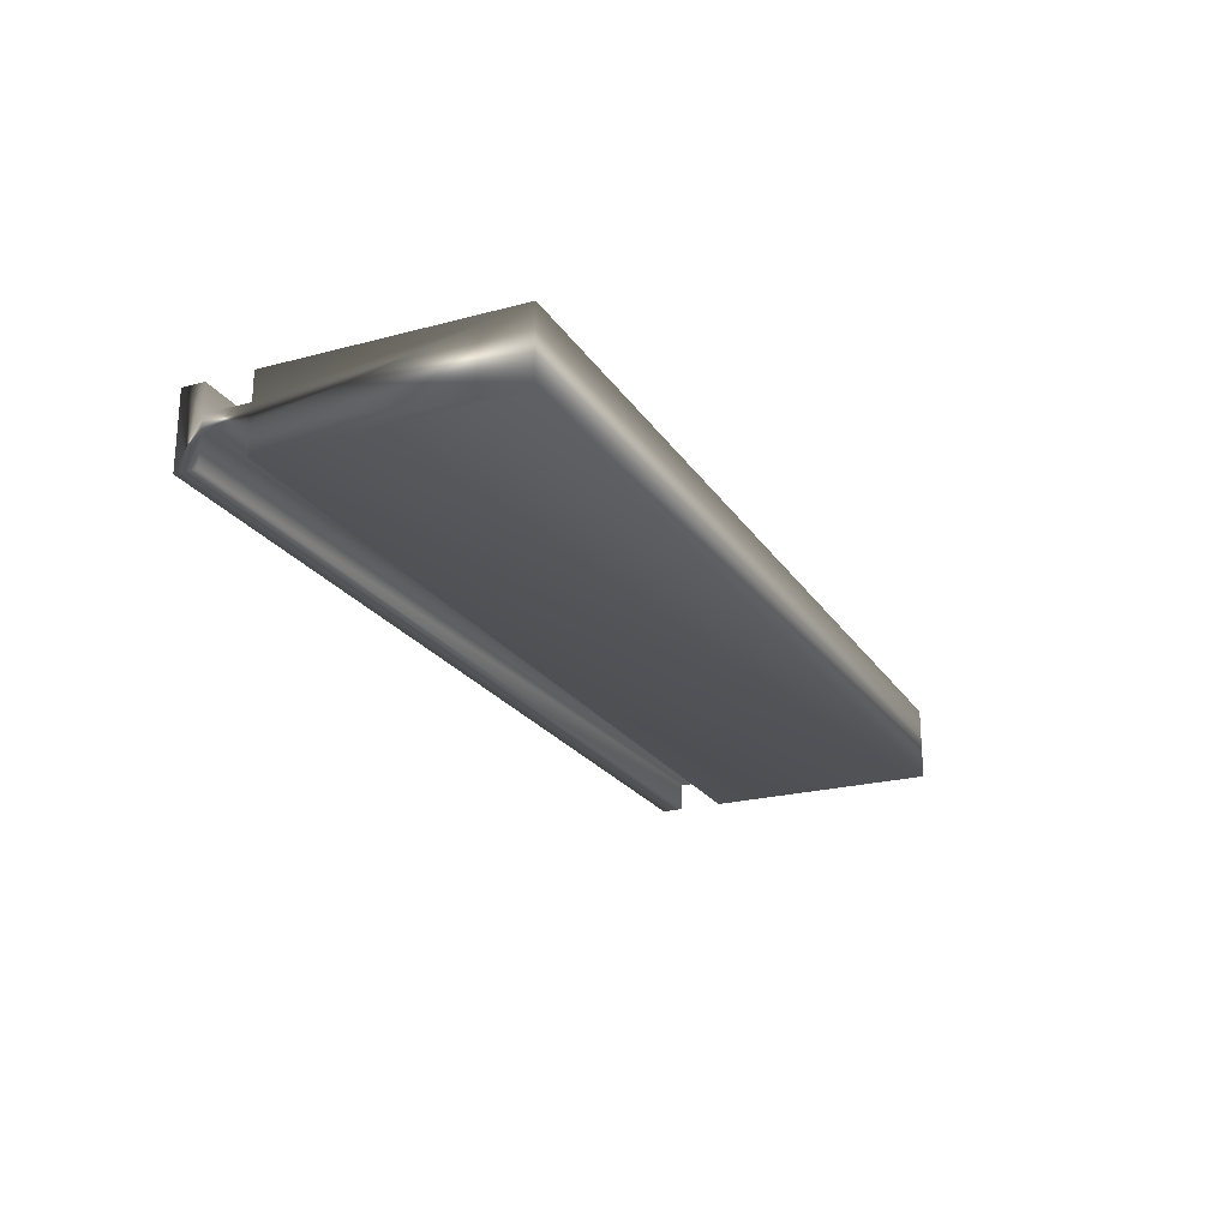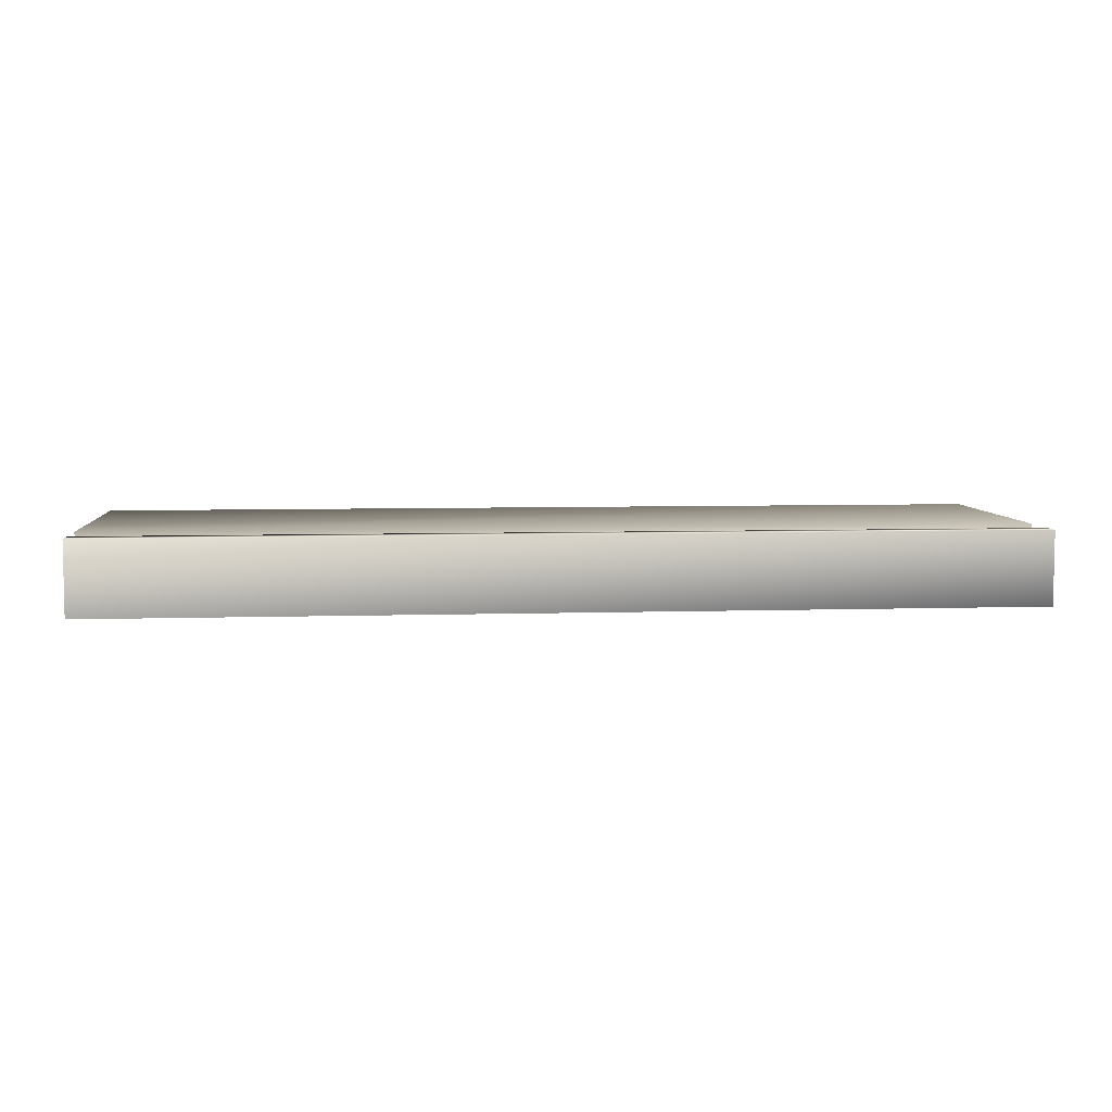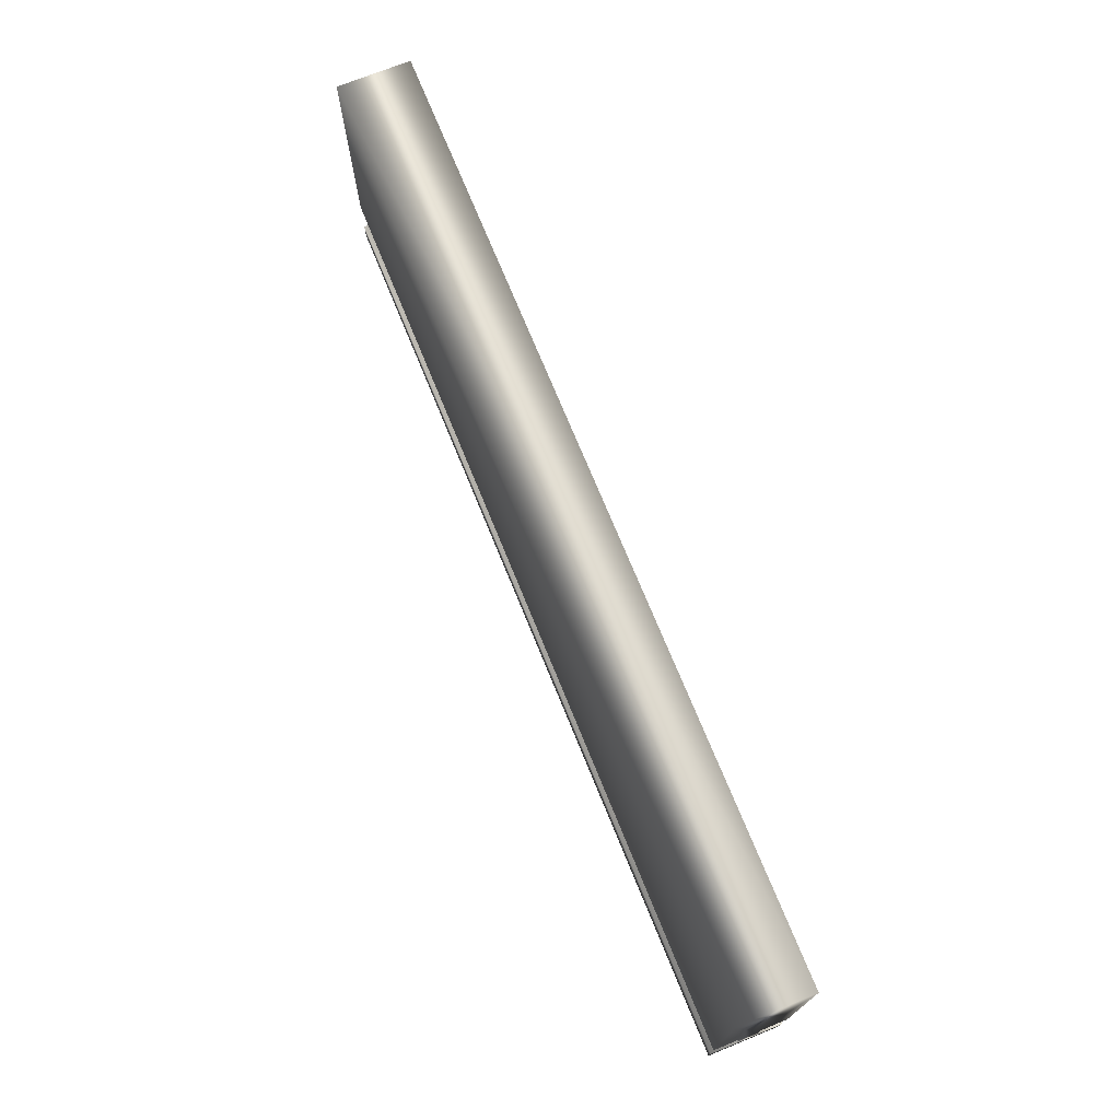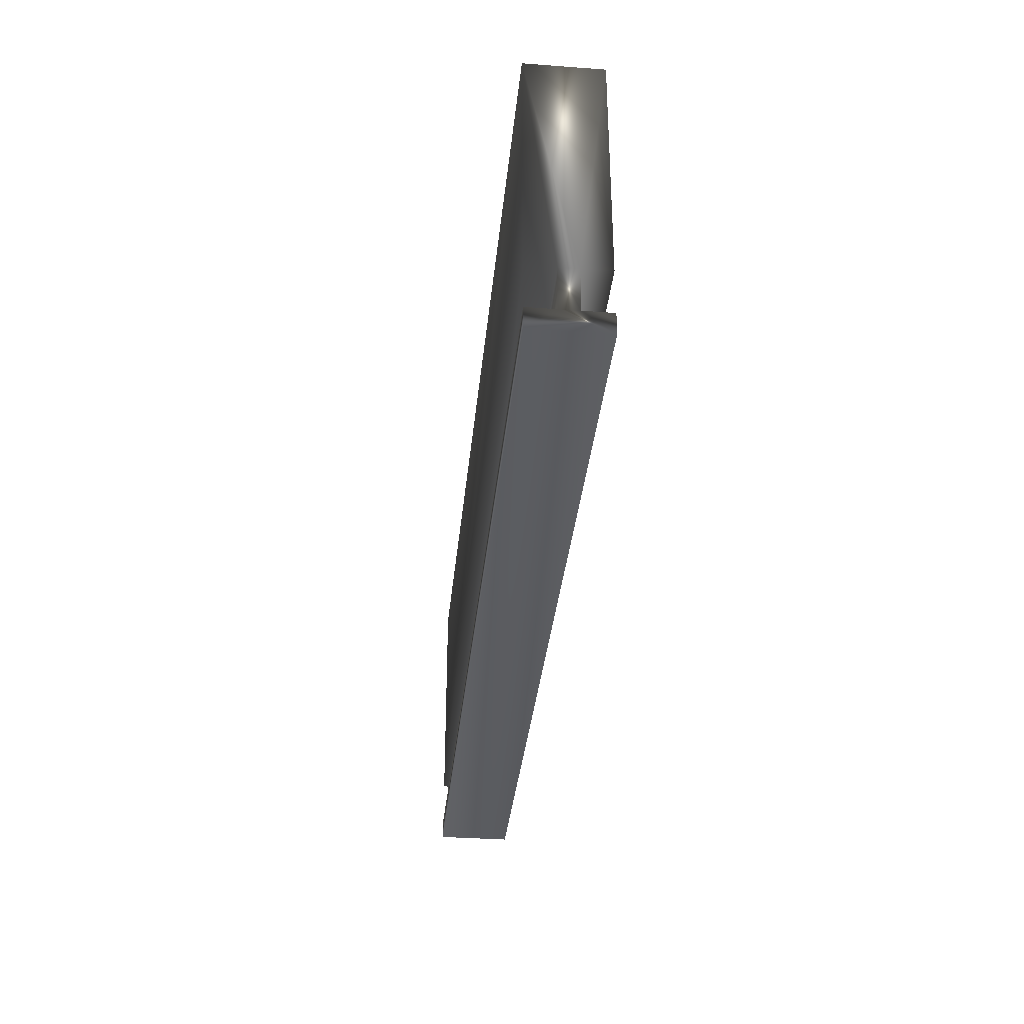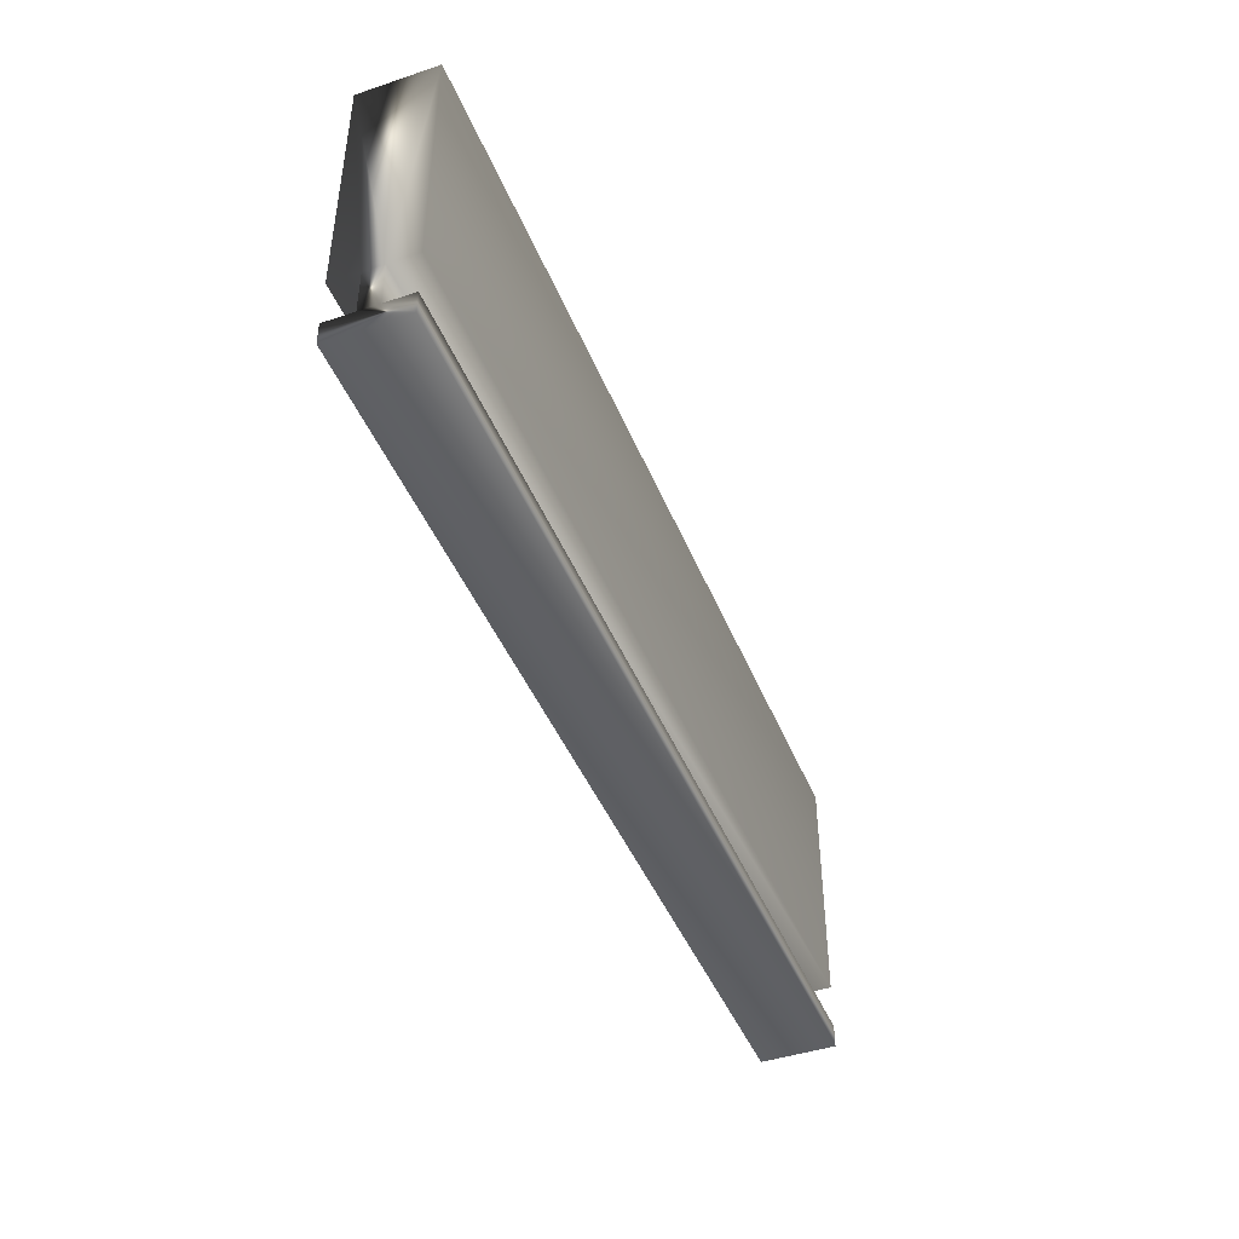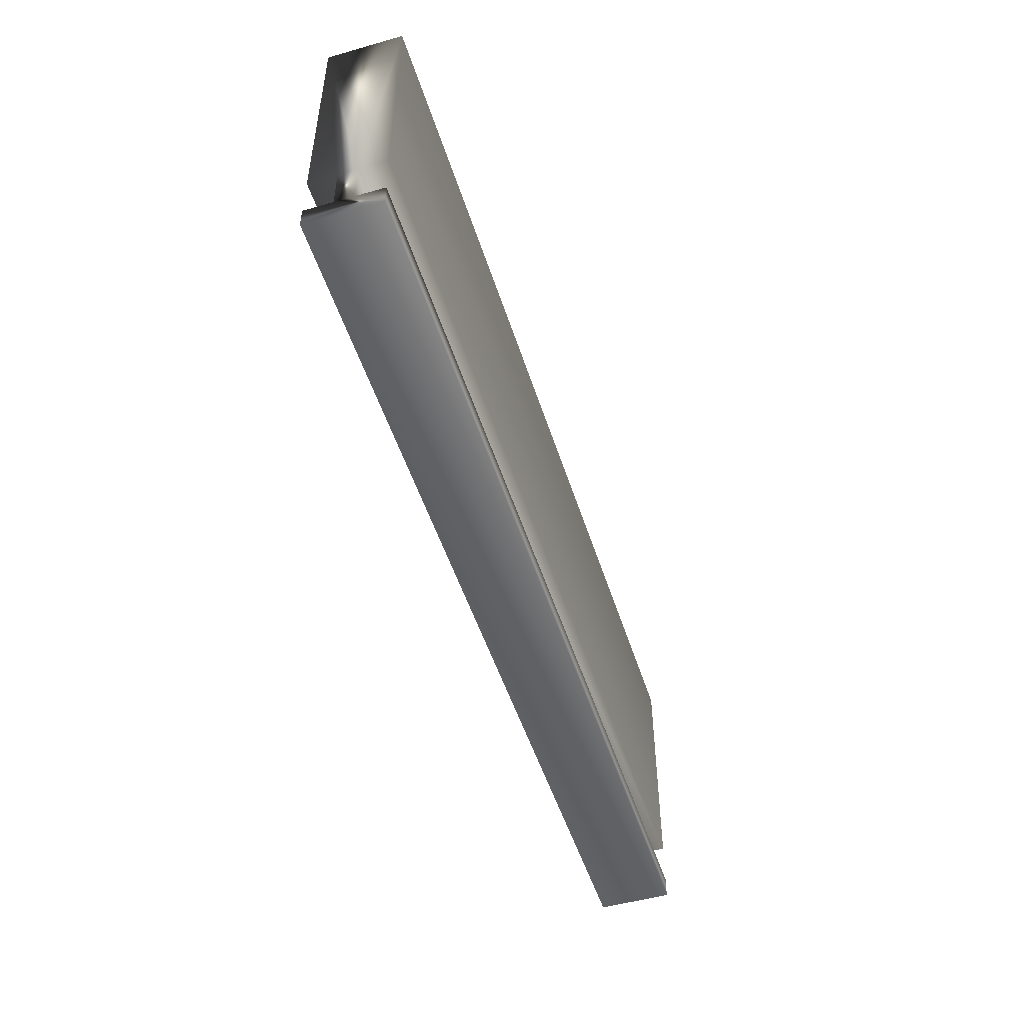
<metadata>
{"format":"obj","ext":"obj","renderer":"f3d","projection":"perspective","resolution":1024,"background":"white","views":[{"elev":-22.8,"azim":-65.4,"up":"+Y"},{"elev":6.3,"azim":174.7,"up":"+Y"},{"elev":72.0,"azim":-112.1,"up":"+Z"},{"elev":-34.9,"azim":-95.6,"up":"+Z"},{"elev":-44.3,"azim":111.3,"up":"+Z"},{"elev":-50.1,"azim":-72.7,"up":"+Z"}]}
</metadata>
<code>
v -55.61 13.94 -153.4
v -55.61 13.94 -153.5
v -58.23 13.94 -153.4
v -58.23 13.94 -153.5
v -55.61 13.86 -153.4
v -58.23 13.86 -153.4
v -55.61 13.86 -153.3
v -58.23 13.86 -153.3
v -55.61 13.94 -153.3
v -58.23 13.94 -153.3
v -55.61 13.94 -152.6
v -58.23 13.94 -152.6
v -55.61 13.73 -152.6
v -58.23 13.73 -152.6
v -55.61 13.73 -153.3
v -58.23 13.73 -153.3
v -55.61 13.81 -153.3
v -58.23 13.81 -153.3
v -55.61 13.81 -153.4
v -58.23 13.81 -153.4
v -58.23 13.73 -153.4
v -58.23 13.73 -153.5
v -55.61 13.73 -153.5
v -55.61 13.73 -153.4
f 1 2 3
f 3 2 4
f 5 1 6
f 6 1 3
f 7 5 8
f 8 5 6
f 9 7 10
f 10 7 8
f 11 9 12
f 12 9 10
f 13 11 14
f 14 11 12
f 15 13 16
f 16 13 14
f 17 15 18
f 18 15 16
f 19 17 20
f 20 17 18
f 21 20 22
f 22 20 6
f 22 6 4
f 4 6 3
f 6 20 8
f 8 20 18
f 8 18 12
f 12 18 14
f 14 18 16
f 12 10 8
f 2 23 4
f 4 23 22
f 24 23 19
f 19 23 2
f 19 2 5
f 5 2 1
f 19 5 17
f 17 5 7
f 17 7 13
f 13 7 11
f 11 7 9
f 13 15 17
f 24 19 21
f 21 19 20
f 23 24 22
f 22 24 21

</code>
